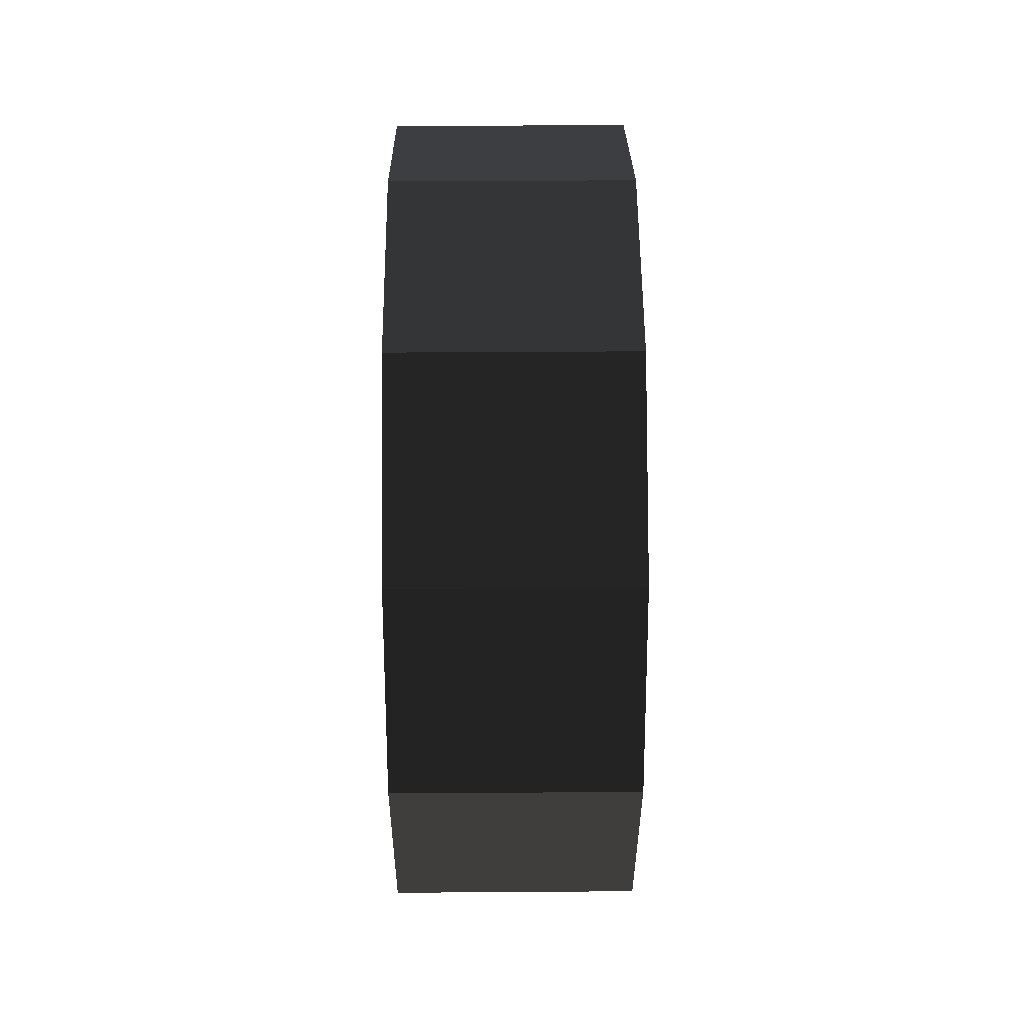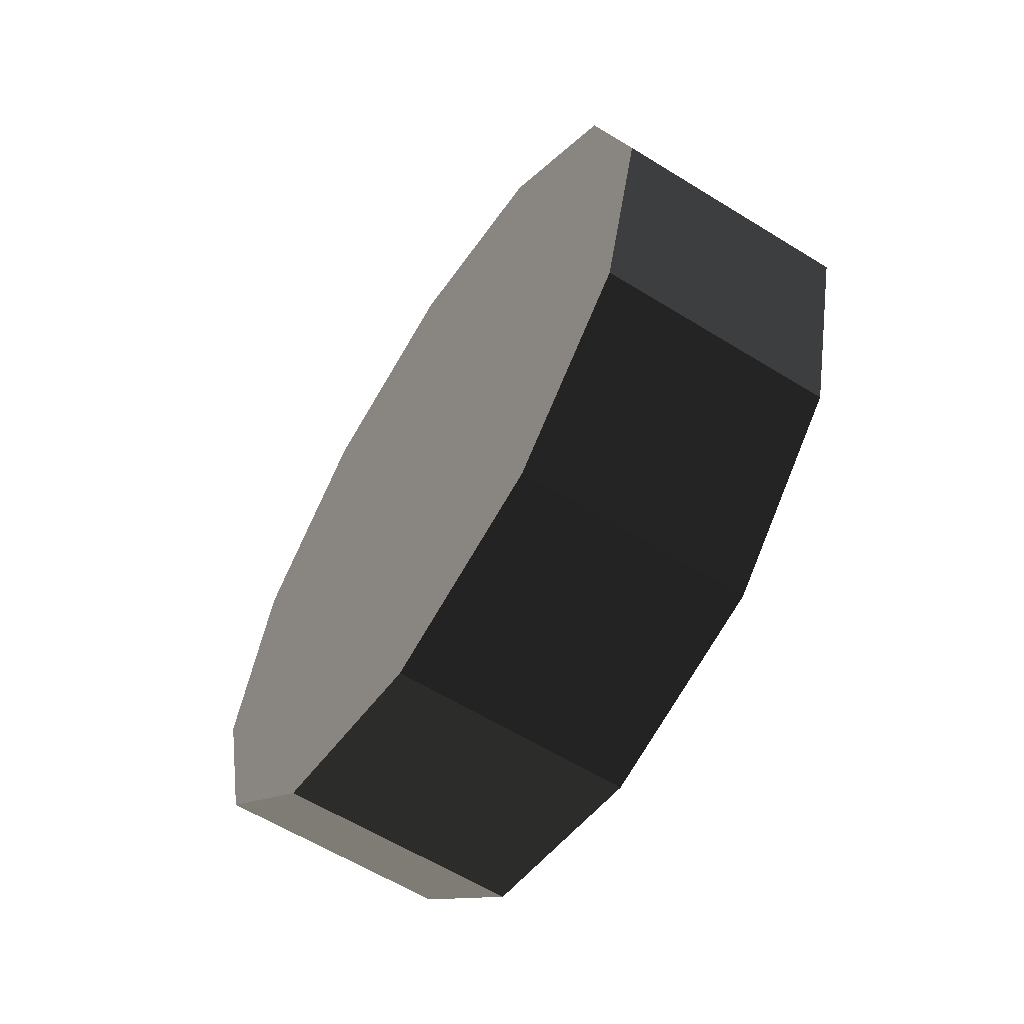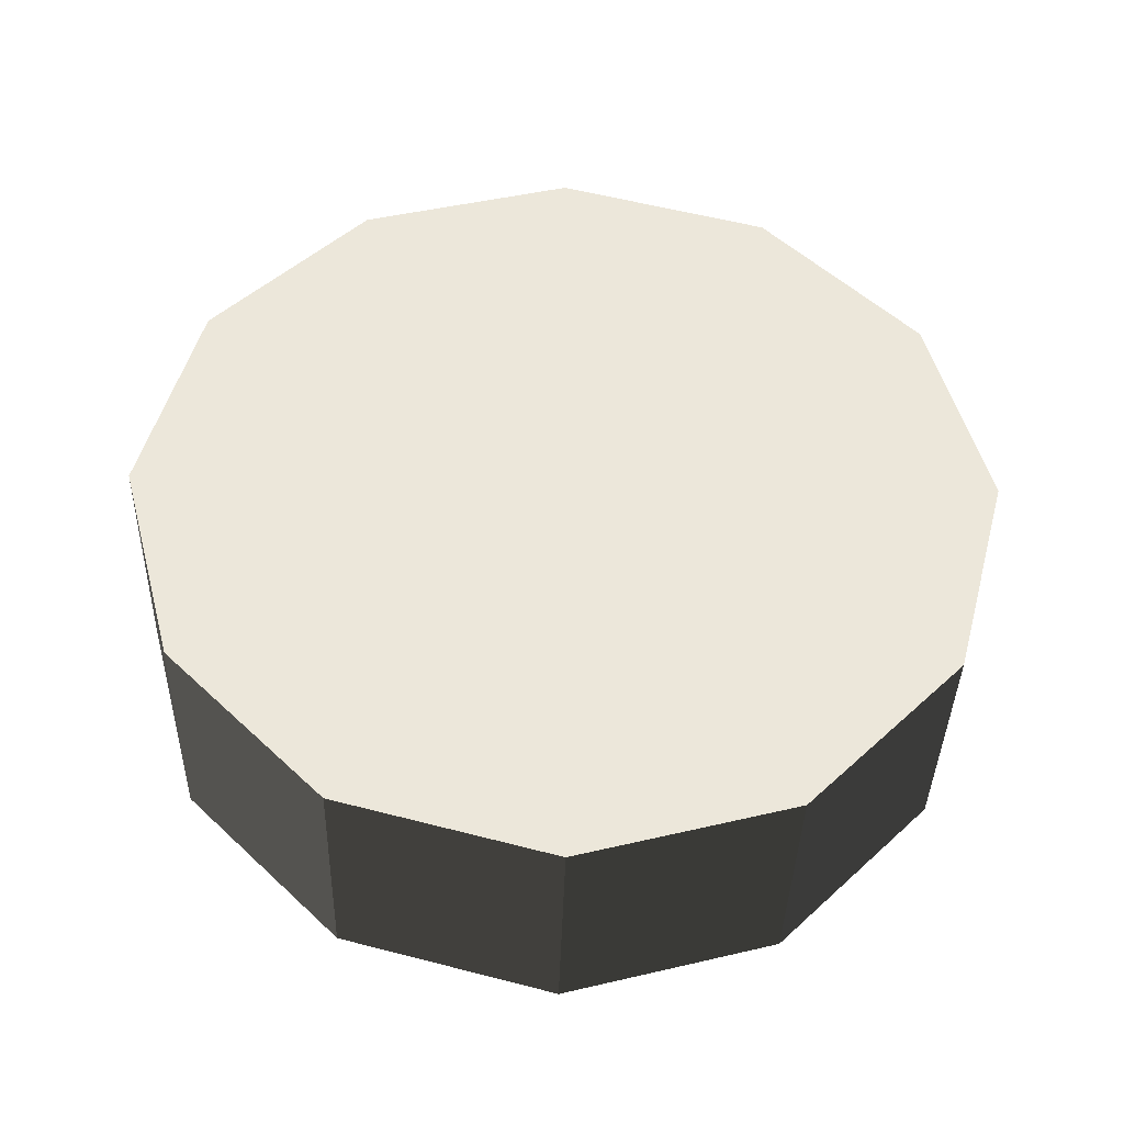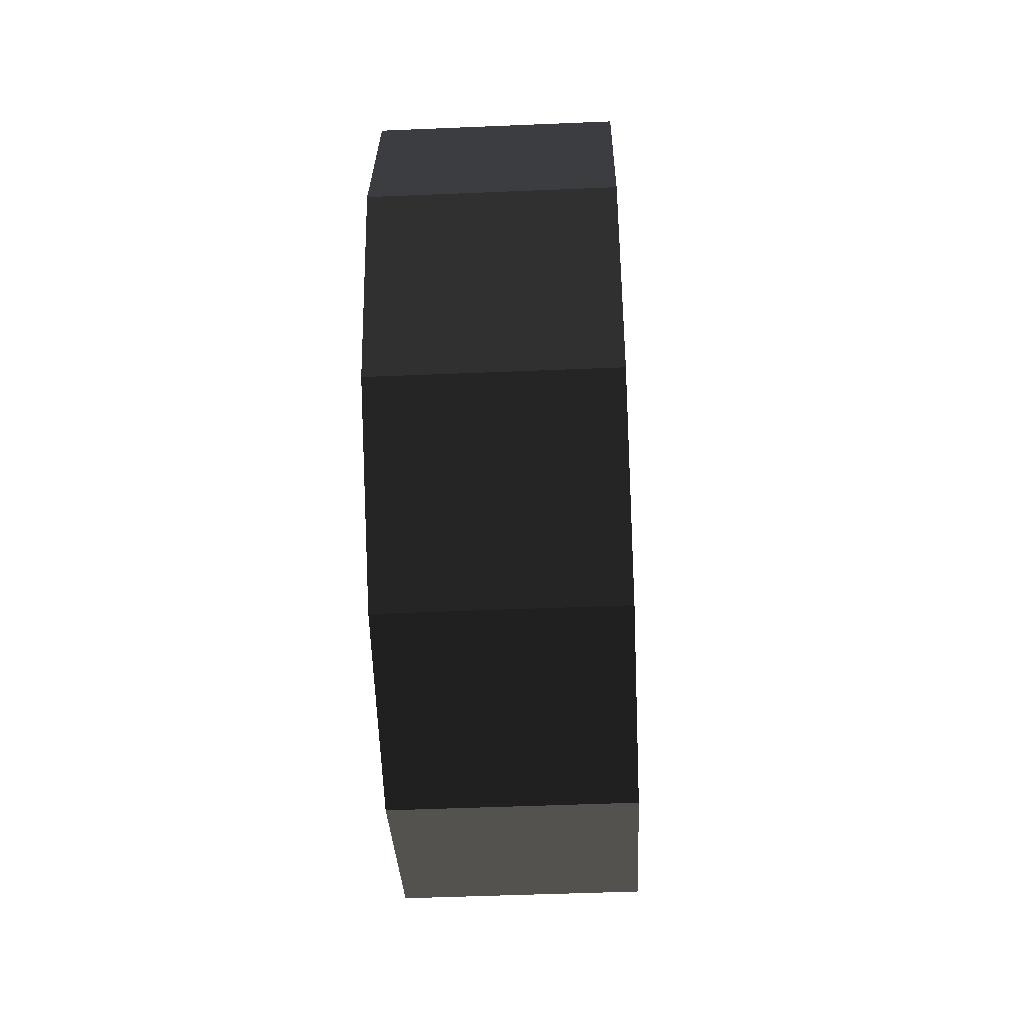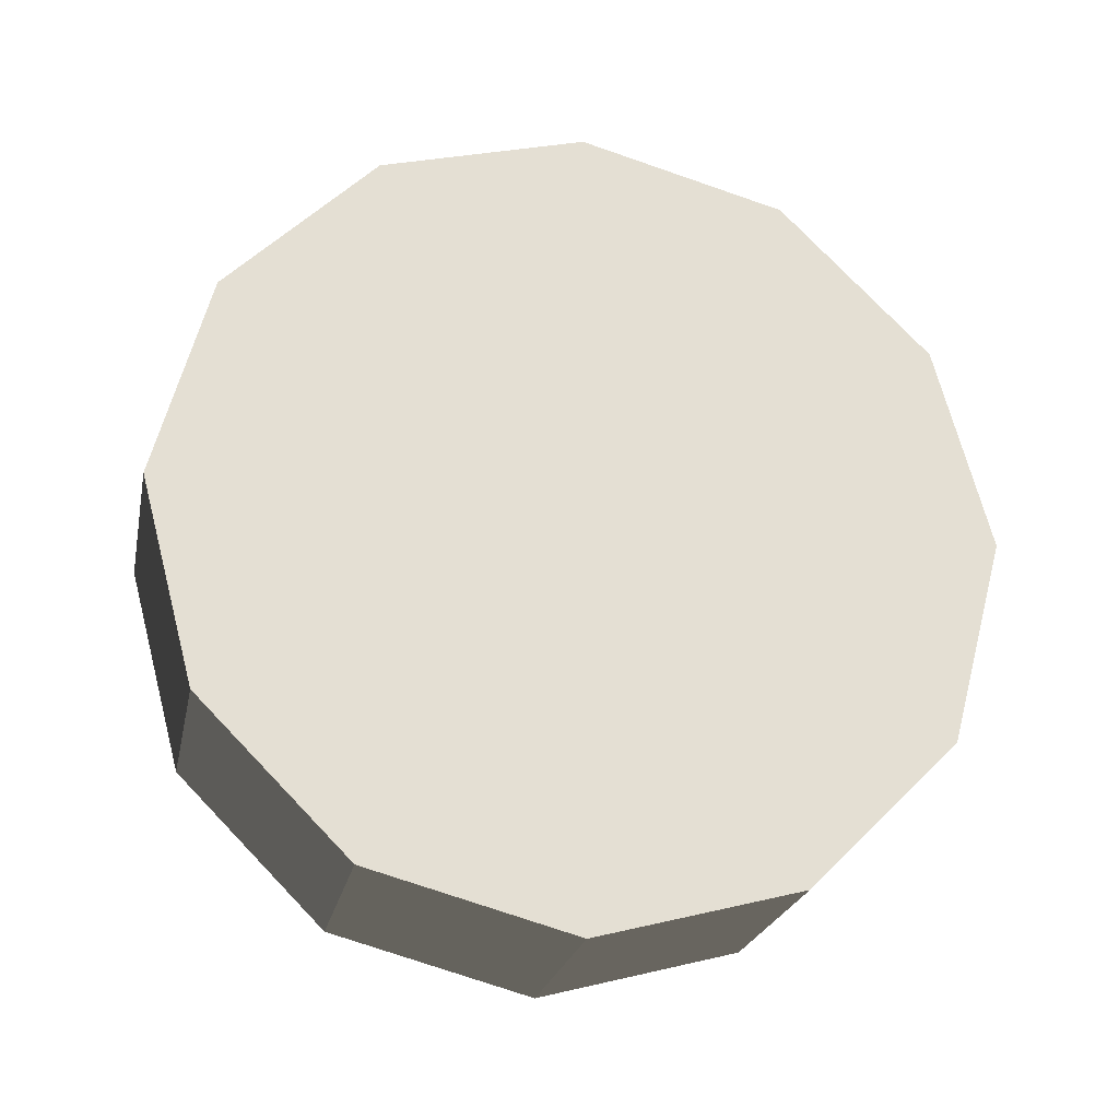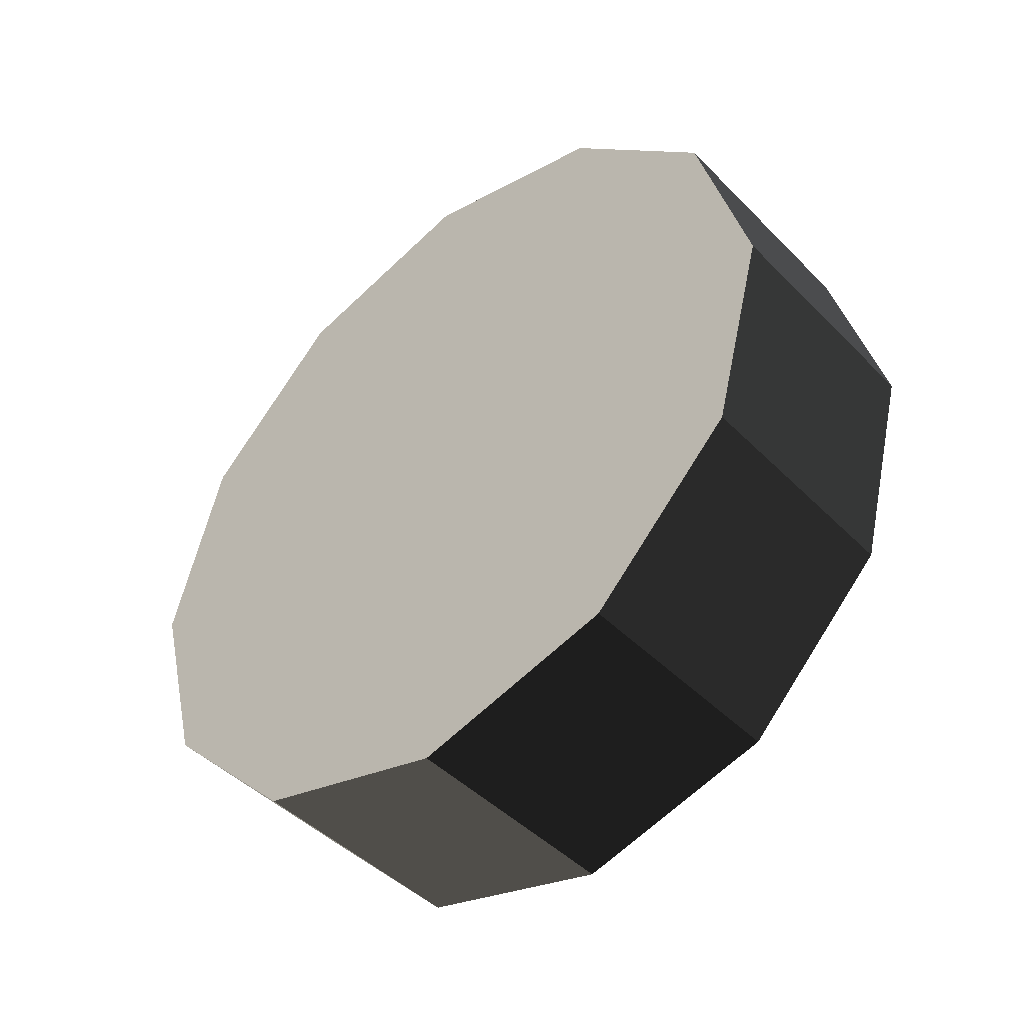
<metadata>
{"format":"obj","ext":"obj","renderer":"f3d","projection":"perspective","resolution":1024,"background":"white","views":[{"elev":39.5,"azim":-0.5,"up":"+Z"},{"elev":-60.9,"azim":147.8,"up":"+Z"},{"elev":-38.7,"azim":-91.5,"up":"+Y"},{"elev":-47.8,"azim":-177.3,"up":"+Z"},{"elev":-23.4,"azim":78.4,"up":"+Z"},{"elev":-45.4,"azim":131.1,"up":"+Y"}]}
</metadata>
<code>
v 0.2092 -8.5e-07 4.232e-06
v 0.2092 0.3619 0.6268
v 0.2092 -6.904e-07 0.7238
v 0.2092 -0.3619 0.6268
v 0.2092 -0.6268 0.3619
v 0.2092 -0.7238 -2.181e-06
v 0.2092 -0.6268 -0.3619
v 0.2092 -0.3619 -0.6268
v 0.2092 -1.988e-07 -0.7238
v 0.2092 0.3619 -0.6268
v 0.2092 0.6268 -0.3619
v 0.2092 0.7238 3.013e-06
v 0.2092 0.6268 0.3619
v -0.2092 -4.038e-07 -1.284e-06
v -0.2092 -5.86e-07 0.7238
v -0.2092 0.3619 0.6268
v -0.2092 -0.3619 0.6268
v -0.2092 -0.6268 0.3619
v -0.2092 -0.7238 -6.488e-08
v -0.2092 -0.6268 -0.3619
v -0.2092 -0.3619 -0.6268
v -0.2092 -5.671e-07 -0.7238
v -0.2092 0.3619 -0.6268
v -0.2092 0.6268 -0.3619
v -0.2092 0.7238 5.129e-06
v -0.2092 0.6268 0.3619
v 0.2092 -6.904e-07 0.7238
v 0.2092 0.3619 0.6268
v -0.2092 -5.86e-07 0.7238
v -0.2092 0.3619 0.6268
v 0.2092 -0.3619 0.6268
v 0.2092 -6.904e-07 0.7238
v -0.2092 -0.3619 0.6268
v -0.2092 -5.86e-07 0.7238
v 0.2092 -0.6268 0.3619
v 0.2092 -0.3619 0.6268
v -0.2092 -0.6268 0.3619
v -0.2092 -0.3619 0.6268
v 0.2092 -0.7238 -2.181e-06
v 0.2092 -0.6268 0.3619
v -0.2092 -0.7238 -6.488e-08
v -0.2092 -0.6268 0.3619
v 0.2092 -0.6268 -0.3619
v 0.2092 -0.7238 -2.181e-06
v -0.2092 -0.6268 -0.3619
v -0.2092 -0.7238 -6.488e-08
v 0.2092 -0.3619 -0.6268
v 0.2092 -0.6268 -0.3619
v -0.2092 -0.3619 -0.6268
v -0.2092 -0.6268 -0.3619
v 0.2092 -1.988e-07 -0.7238
v 0.2092 -0.3619 -0.6268
v -0.2092 -5.671e-07 -0.7238
v -0.2092 -0.3619 -0.6268
v 0.2092 0.3619 -0.6268
v 0.2092 -1.988e-07 -0.7238
v -0.2092 0.3619 -0.6268
v -0.2092 -5.671e-07 -0.7238
v 0.2092 0.6268 -0.3619
v 0.2092 0.3619 -0.6268
v -0.2092 0.6268 -0.3619
v -0.2092 0.3619 -0.6268
v 0.2092 0.7238 3.013e-06
v 0.2092 0.6268 -0.3619
v -0.2092 0.7238 5.129e-06
v -0.2092 0.6268 -0.3619
v 0.2092 0.6268 0.3619
v 0.2092 0.7238 3.013e-06
v -0.2092 0.6268 0.3619
v -0.2092 0.7238 5.129e-06
v 0.2092 0.3619 0.6268
v 0.2092 0.6268 0.3619
v -0.2092 0.3619 0.6268
v -0.2092 0.6268 0.3619
g wheel_l4_829_78
f 1 3 2
f 1 4 3
f 1 5 4
f 1 6 5
f 1 7 6
f 1 8 7
f 1 9 8
f 1 10 9
f 1 11 10
f 1 12 11
f 1 13 12
f 1 2 13
f 14 16 15
f 14 15 17
f 14 17 18
f 14 18 19
f 14 19 20
f 14 20 21
f 14 21 22
f 14 22 23
f 14 23 24
f 14 24 25
f 14 25 26
f 14 26 16
f 27 29 28
f 28 29 30
f 31 33 32
f 32 33 34
f 35 37 36
f 36 37 38
f 39 41 40
f 40 41 42
f 43 45 44
f 44 45 46
f 47 49 48
f 48 49 50
f 51 53 52
f 52 53 54
f 55 57 56
f 56 57 58
f 59 61 60
f 60 61 62
f 63 65 64
f 64 65 66
f 67 69 68
f 68 69 70
f 71 73 72
f 72 73 74

</code>
